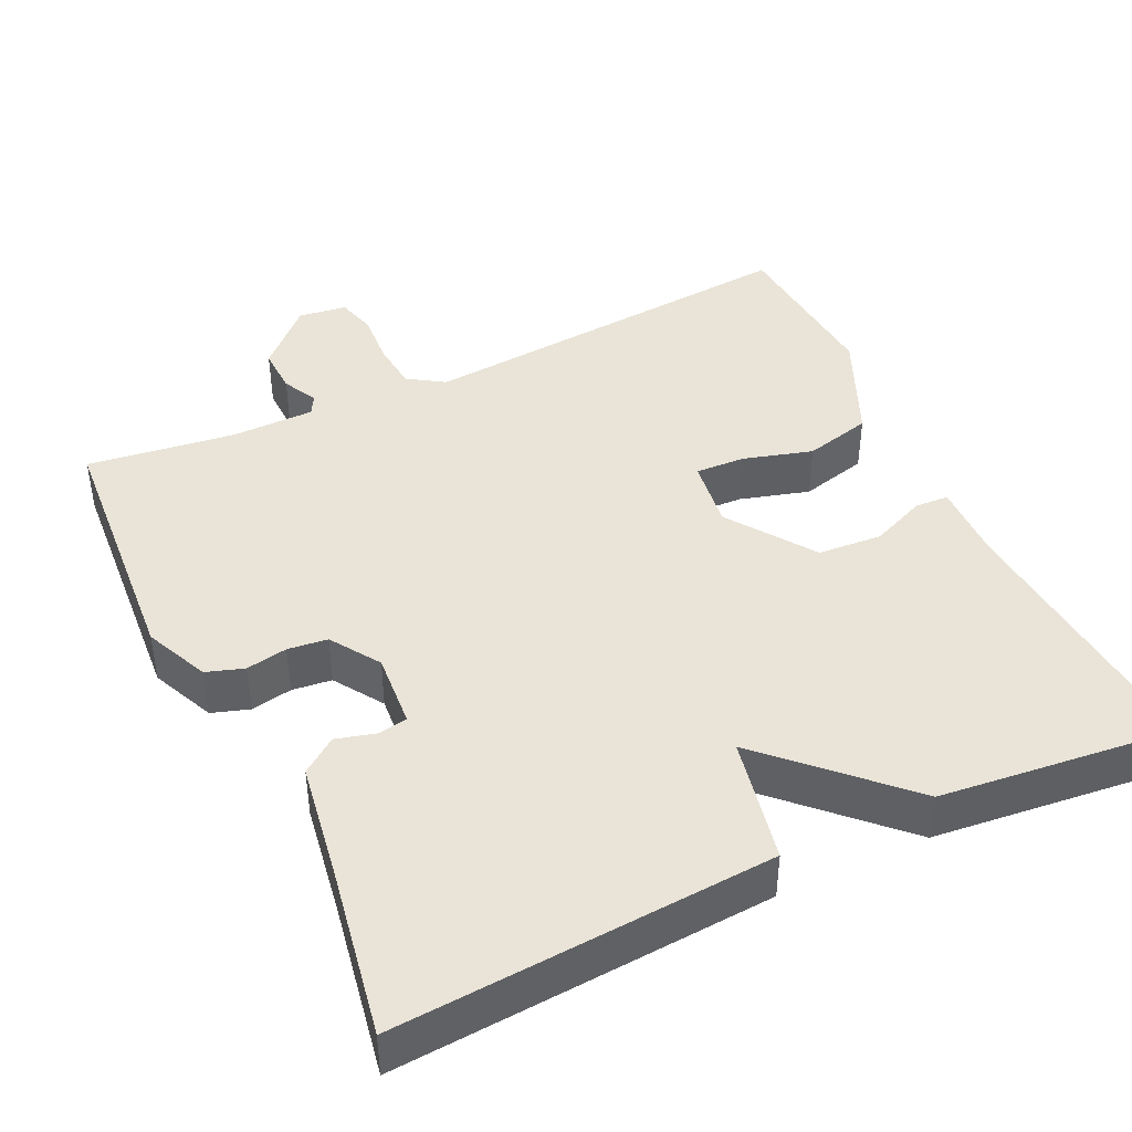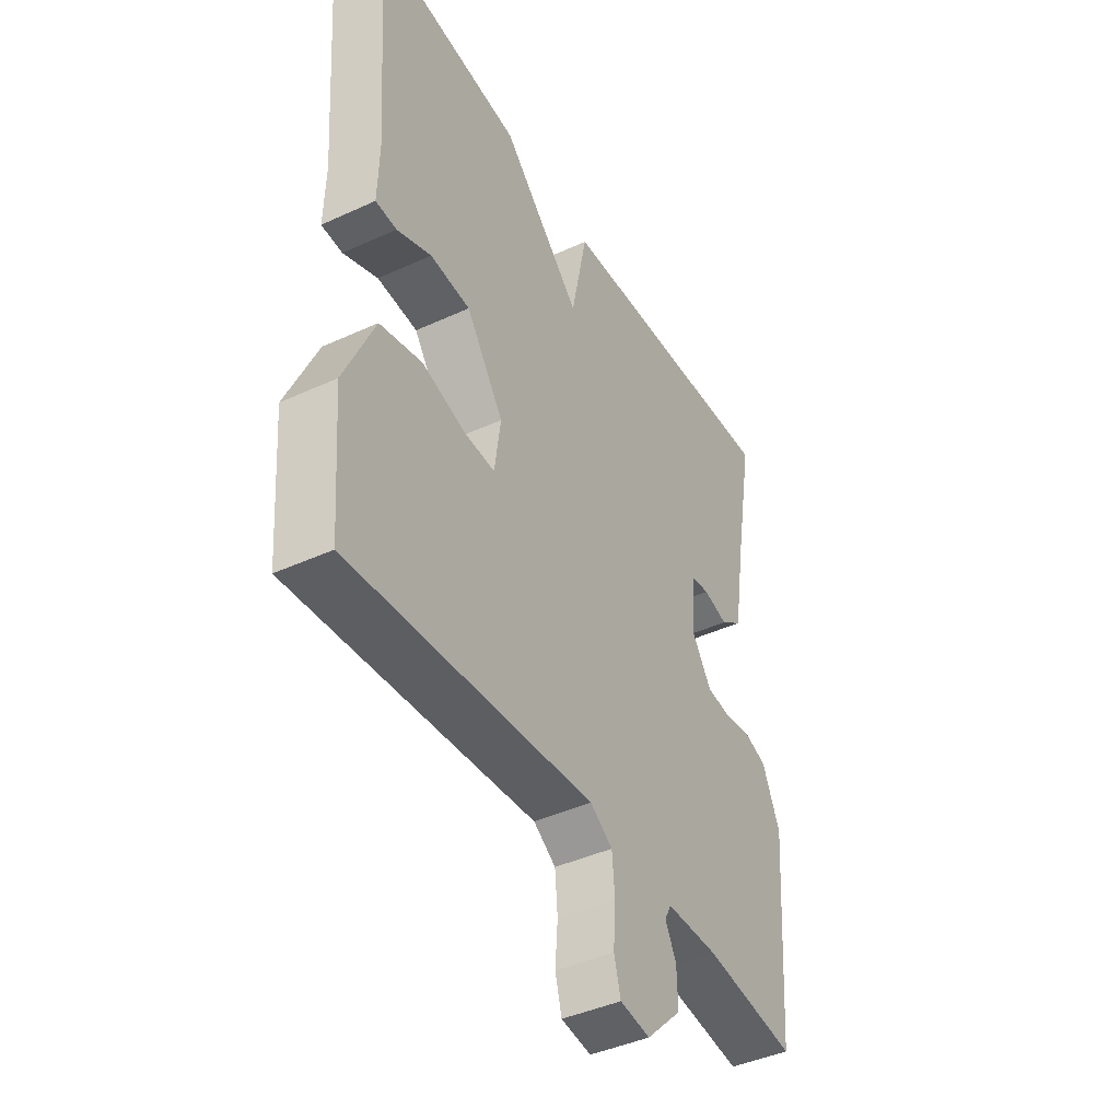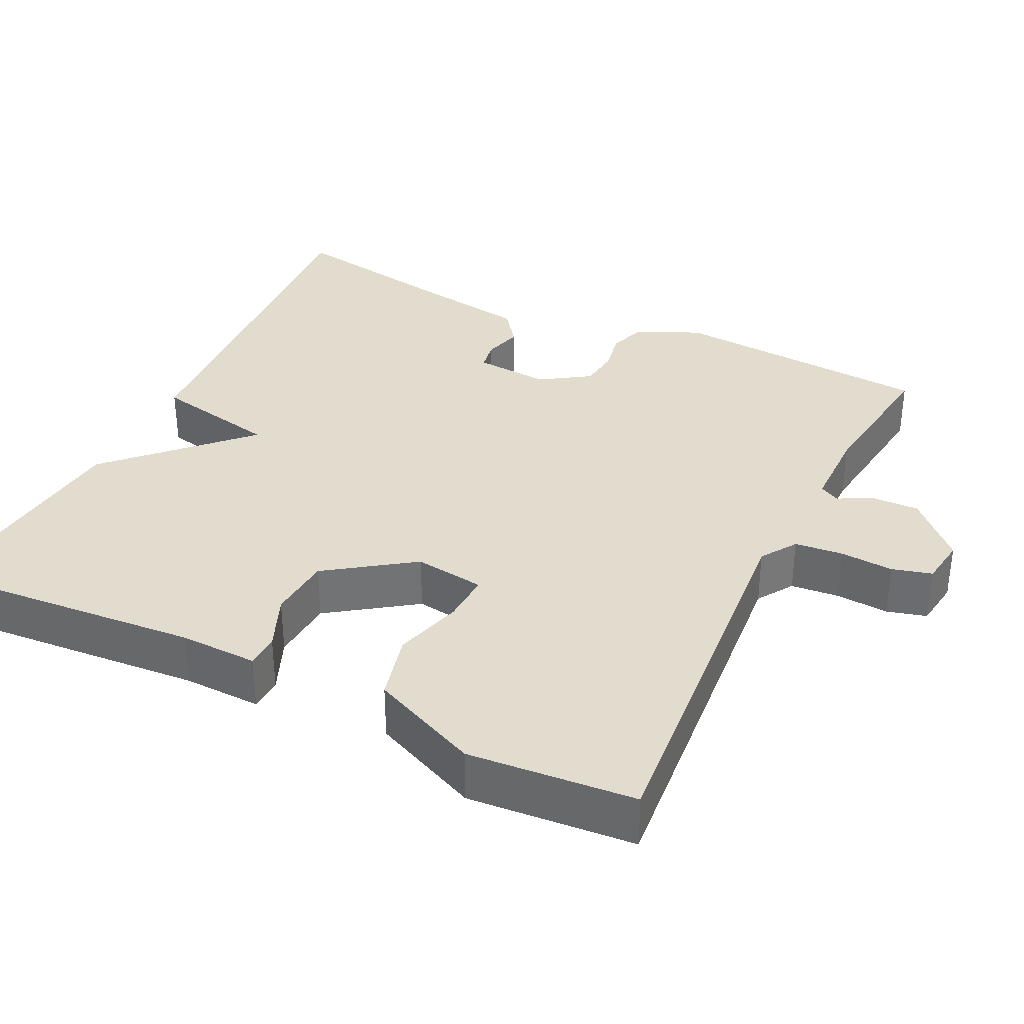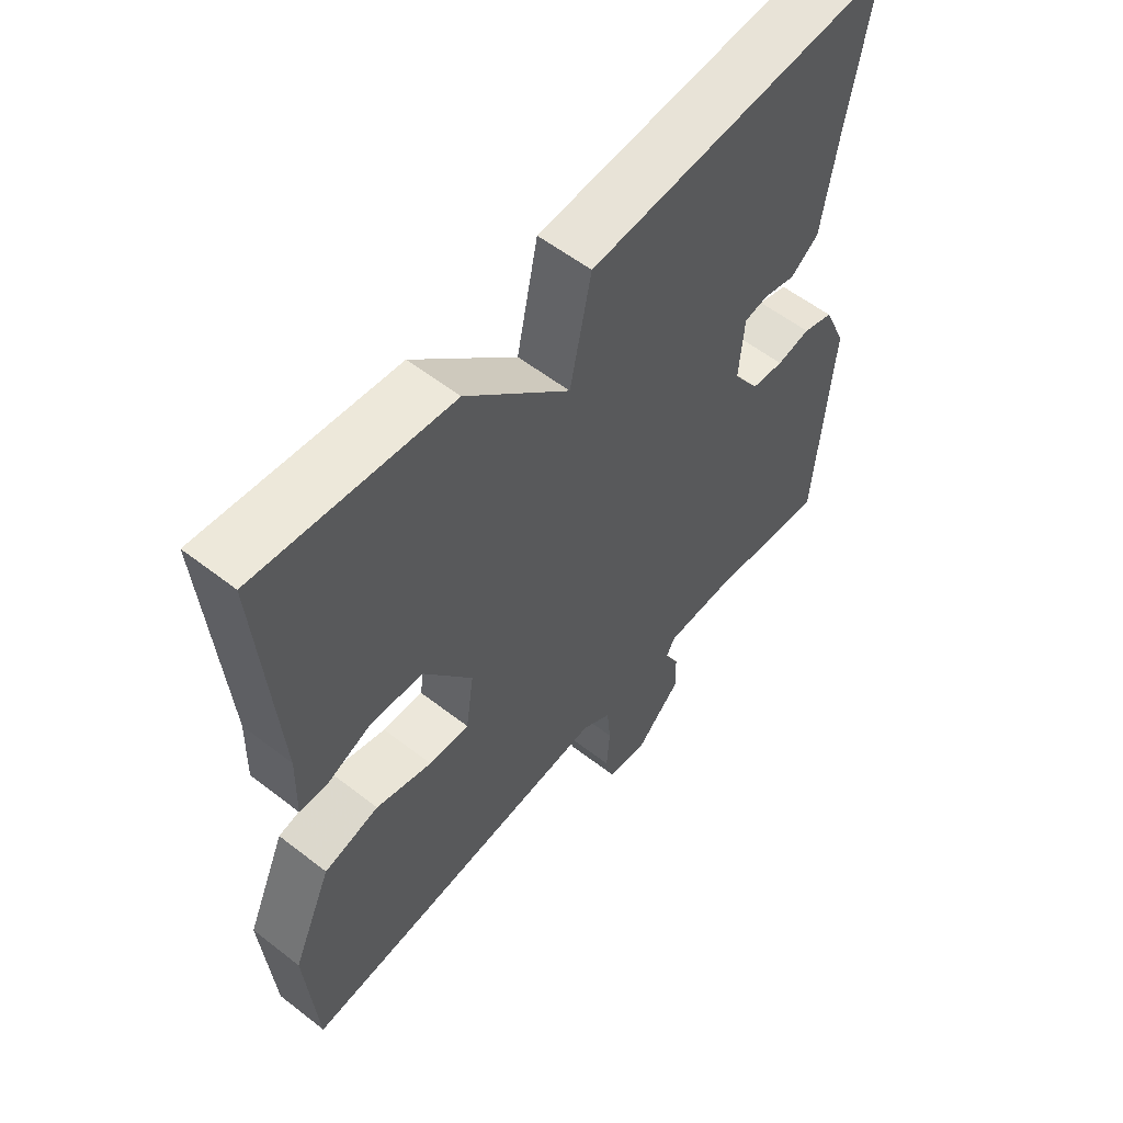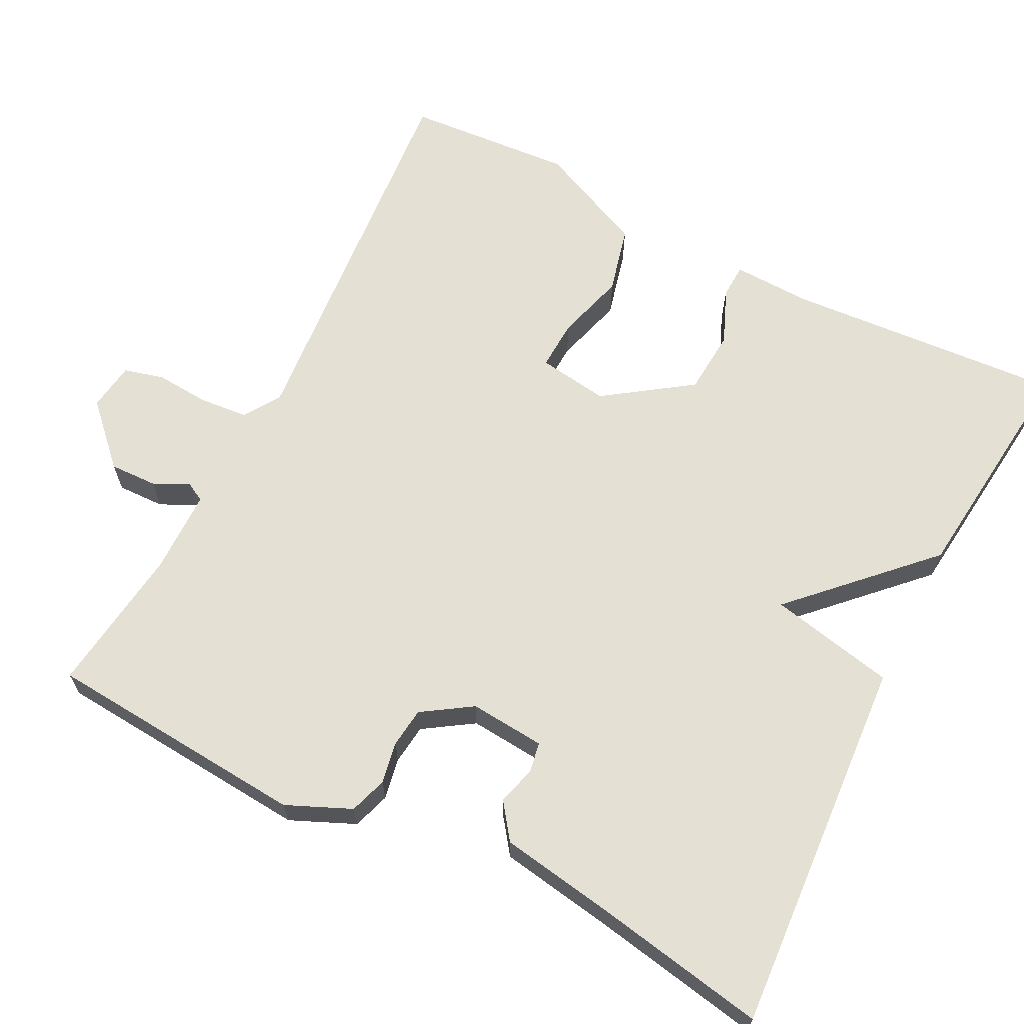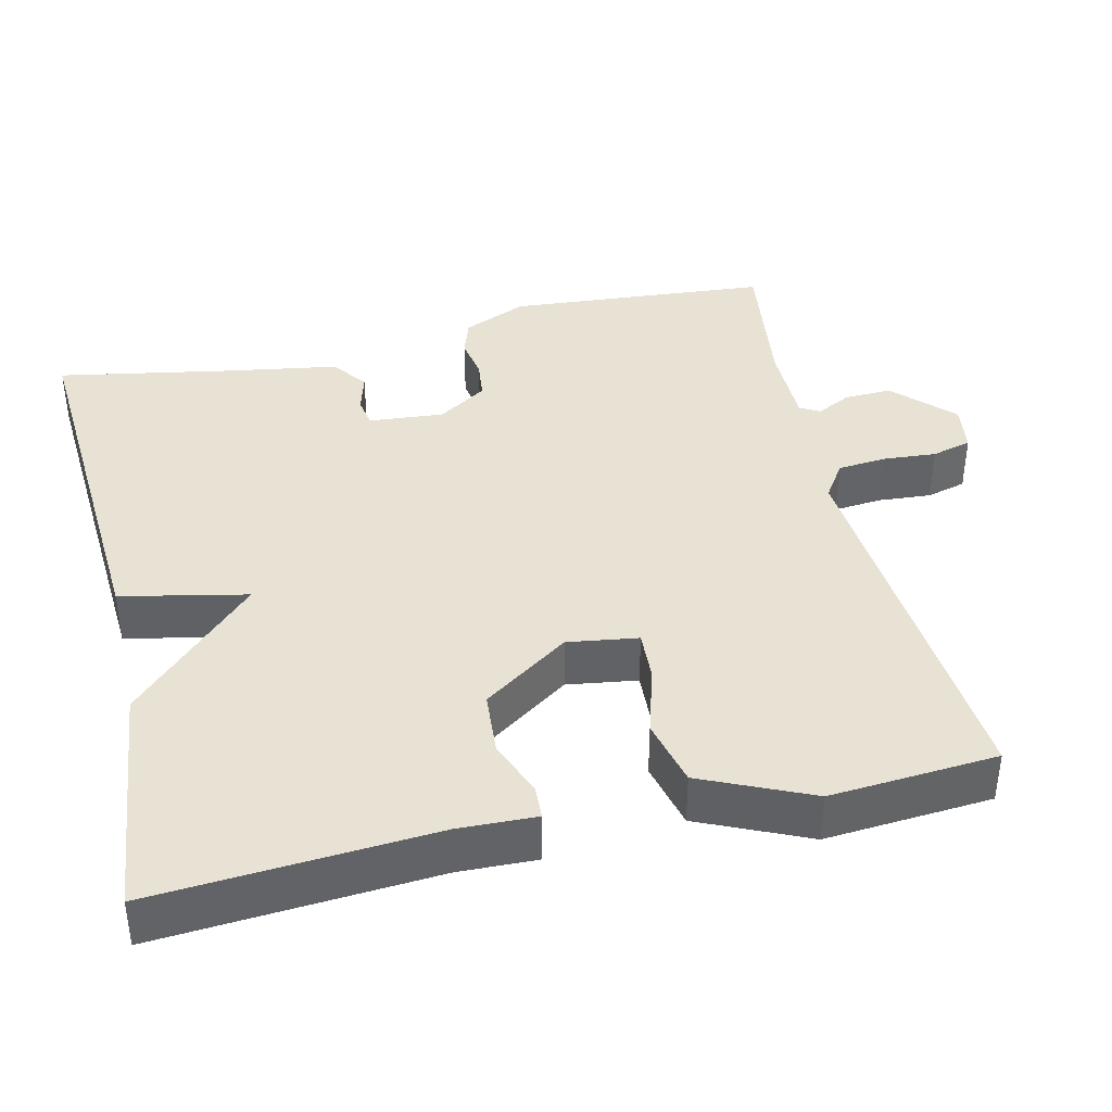
<metadata>
{"format":"obj","ext":"obj","renderer":"f3d","projection":"perspective","resolution":1024,"background":"white","views":[{"elev":42.8,"azim":-25.4,"up":"+Y"},{"elev":-42.6,"azim":118.7,"up":"+Z"},{"elev":34.6,"azim":115.9,"up":"+Y"},{"elev":57.0,"azim":129.0,"up":"+Z"},{"elev":65.7,"azim":-62.9,"up":"+Y"},{"elev":39.7,"azim":77.1,"up":"+Y"}]}
</metadata>
<code>
v -0.5 0.07 -0.5
v -0.526 0.07 -0.158
v -0.489 0.07 -0.074
v -0.44 0.07 -0.058
v -0.386 0.07 -0.068
v -0.334 0.07 -0.062
v -0.292 0.07 0.002
v -0.3 0.07 0.1
v -0.339 0.07 0.107
v -0.39 0.07 0.093
v -0.436 0.07 0.127
v -0.46 0.07 0.276
v -0.5 0.07 0.5
v -0.009 0.07 0.467
v 0.025 0.07 0.303
v 0.191 0.07 0.467
v 0.5 0.07 0.5
v 0.473 0.07 0.137
v 0.476 0.07 0.035
v 0.432 0.07 0.033
v 0.36 0.07 0.063
v 0.276 0.07 0.057
v 0.198 0.07 -0.055
v 0.211 0.07 -0.147
v 0.276 0.07 -0.144
v 0.366 0.07 -0.118
v 0.454 0.07 -0.14
v 0.517 0.07 -0.282
v 0.5 0.07 -0.5
v -0.01 0.07 -0.457
v -0.057 0.07 -0.488
v -0.063 0.07 -0.551
v -0.058 0.07 -0.621
v -0.072 0.07 -0.673
v -0.135 0.07 -0.682
v -0.209 0.07 -0.609
v -0.207 0.07 -0.547
v -0.184 0.07 -0.502
v -0.198 0.07 -0.476
v -0.307 0.07 -0.475
v -0.5 0 -0.5
v -0.526 0 -0.158
v -0.489 0 -0.074
v -0.44 0 -0.058
v -0.386 0 -0.068
v -0.334 0 -0.062
v -0.292 0 0.002
v -0.3 0 0.1
v -0.339 0 0.107
v -0.39 0 0.093
v -0.436 0 0.127
v -0.46 0 0.276
v -0.5 0 0.5
v -0.009 0 0.467
v 0.025 0 0.303
v 0.191 0 0.467
v 0.5 0 0.5
v 0.473 0 0.137
v 0.476 0 0.035
v 0.432 0 0.033
v 0.36 0 0.063
v 0.276 0 0.057
v 0.198 0 -0.055
v 0.211 0 -0.147
v 0.276 0 -0.144
v 0.366 0 -0.118
v 0.454 0 -0.14
v 0.517 0 -0.282
v 0.5 0 -0.5
v -0.01 0 -0.457
v -0.057 0 -0.488
v -0.063 0 -0.551
v -0.058 0 -0.621
v -0.072 0 -0.673
v -0.135 0 -0.682
v -0.209 0 -0.609
v -0.207 0 -0.547
v -0.184 0 -0.502
v -0.198 0 -0.476
v -0.307 0 -0.475
f 36 37 38
f 35 36 38
f 34 35 38
f 33 34 38
f 32 33 38
f 31 32 38 39
f 30 31 39
f 28 29 30
f 27 28 30
f 26 27 30
f 25 26 30
f 30 39 40
f 25 30 40
f 24 25 40
f 18 19 20 21
f 18 21 22
f 17 18 22
f 16 17 22
f 15 16 22
f 12 13 14 15
f 11 12 15
f 10 11 15
f 9 10 15
f 8 9 15 22
f 7 8 22 23
f 3 4 5
f 2 3 5
f 1 2 5
f 40 1 5
f 40 5 6
f 23 24 40
f 7 23 40
f 6 7 40
f 78 77 76
f 78 76 75
f 78 75 74
f 78 74 73
f 78 73 72
f 79 78 72 71
f 79 71 70
f 70 69 68
f 70 68 67
f 70 67 66
f 70 66 65
f 80 79 70
f 80 70 65
f 80 65 64
f 61 60 59 58
f 62 61 58
f 62 58 57
f 62 57 56
f 62 56 55
f 55 54 53 52
f 55 52 51
f 55 51 50
f 55 50 49
f 62 55 49 48
f 63 62 48 47
f 45 44 43
f 45 43 42
f 45 42 41
f 45 41 80
f 46 45 80
f 80 64 63
f 80 63 47
f 80 47 46
f 1 41 42 2
f 2 42 43 3
f 3 43 44 4
f 4 44 45 5
f 5 45 46 6
f 6 46 47 7
f 7 47 48 8
f 8 48 49 9
f 9 49 50 10
f 10 50 51 11
f 11 51 52 12
f 12 52 53 13
f 13 53 54 14
f 14 54 55 15
f 15 55 56 16
f 16 56 57 17
f 17 57 58 18
f 18 58 59 19
f 19 59 60 20
f 20 60 61 21
f 21 61 62 22
f 22 62 63 23
f 23 63 64 24
f 24 64 65 25
f 25 65 66 26
f 26 66 67 27
f 27 67 68 28
f 28 68 69 29
f 29 69 70 30
f 30 70 71 31
f 31 71 72 32
f 32 72 73 33
f 33 73 74 34
f 34 74 75 35
f 35 75 76 36
f 36 76 77 37
f 37 77 78 38
f 38 78 79 39
f 39 79 80 40
f 40 80 41 1

</code>
